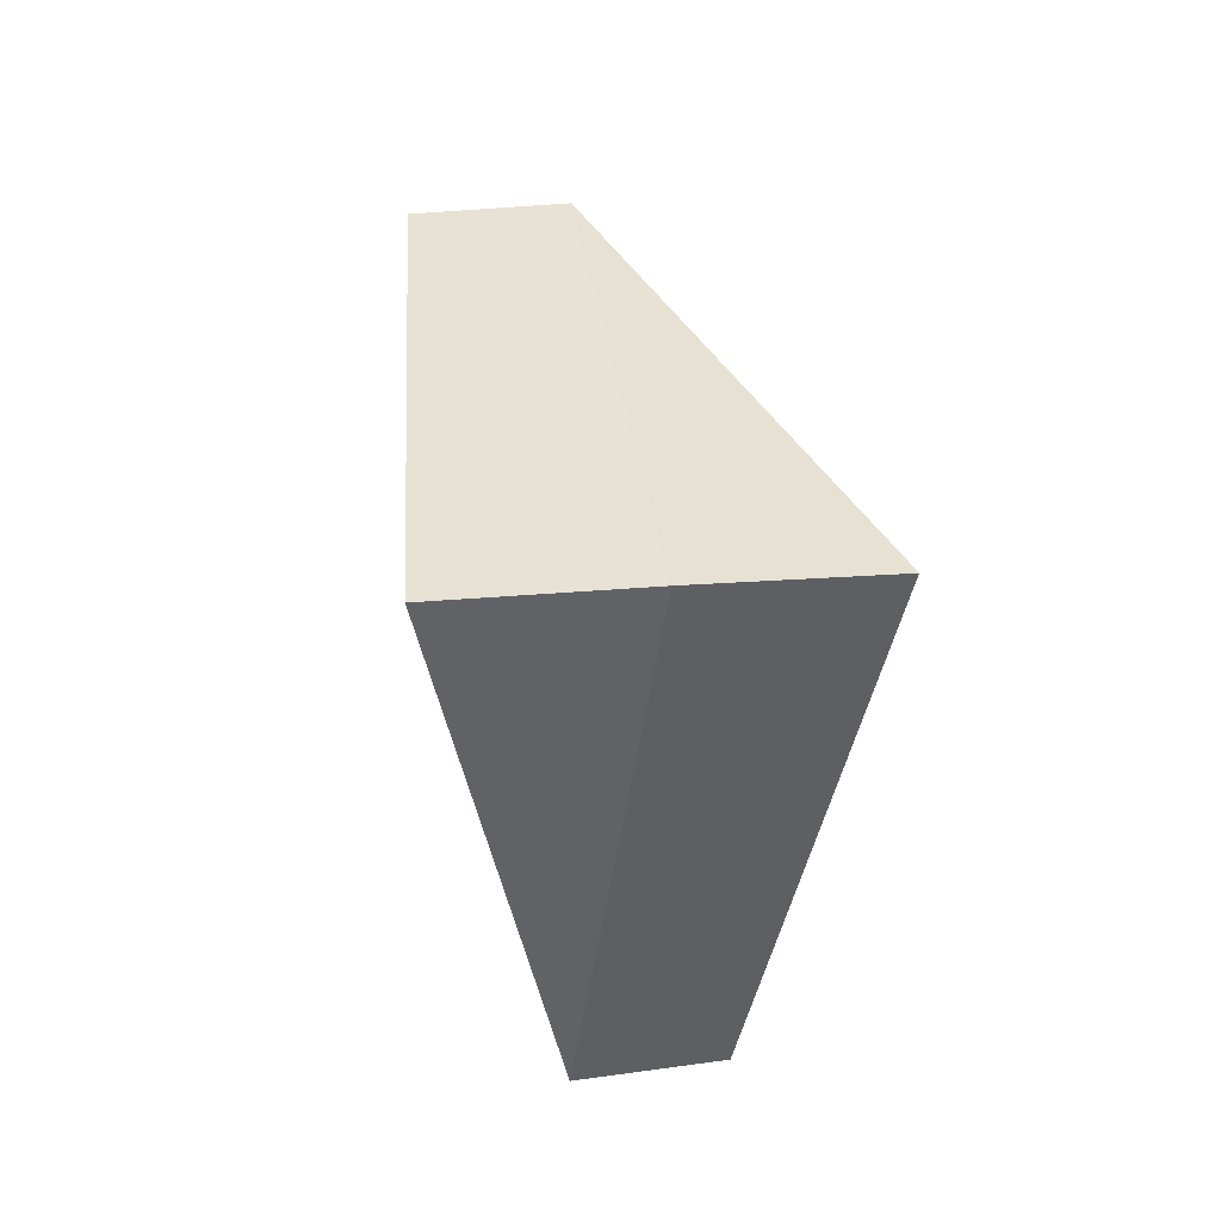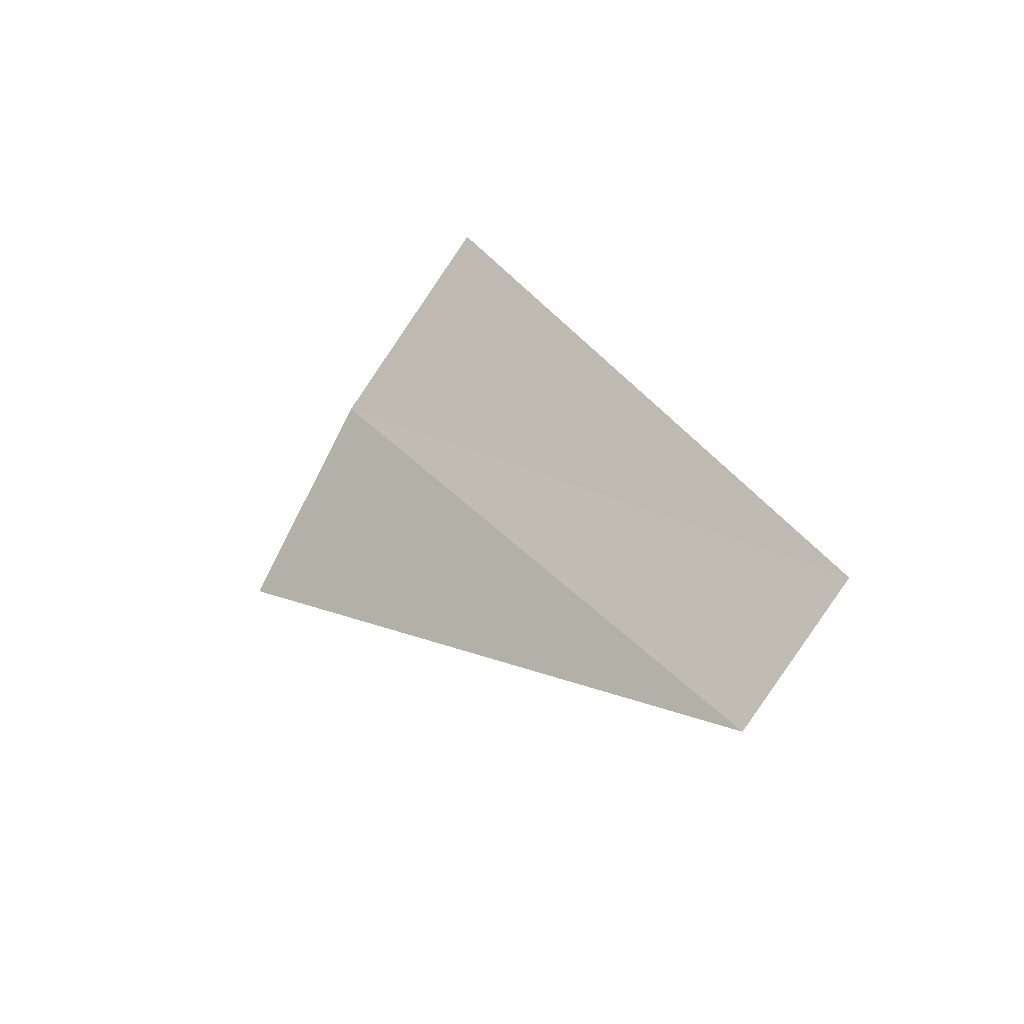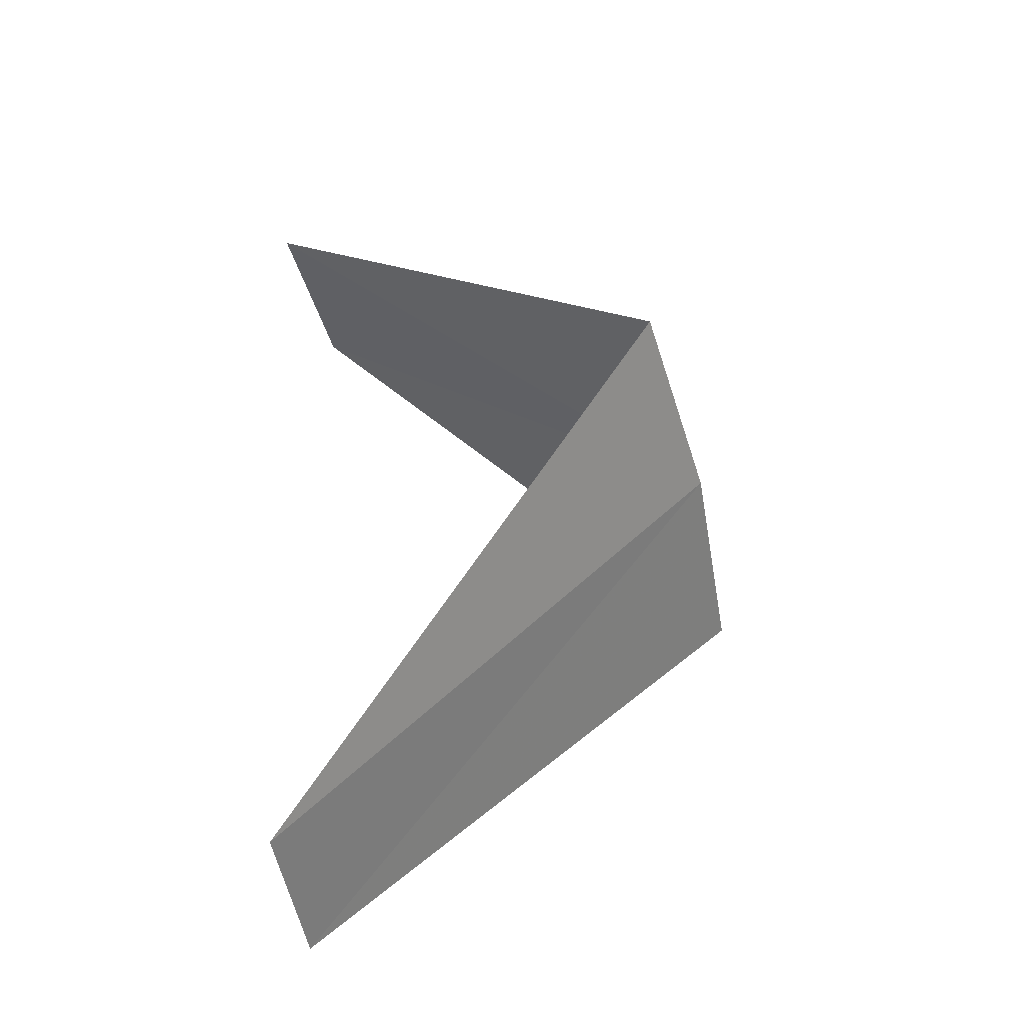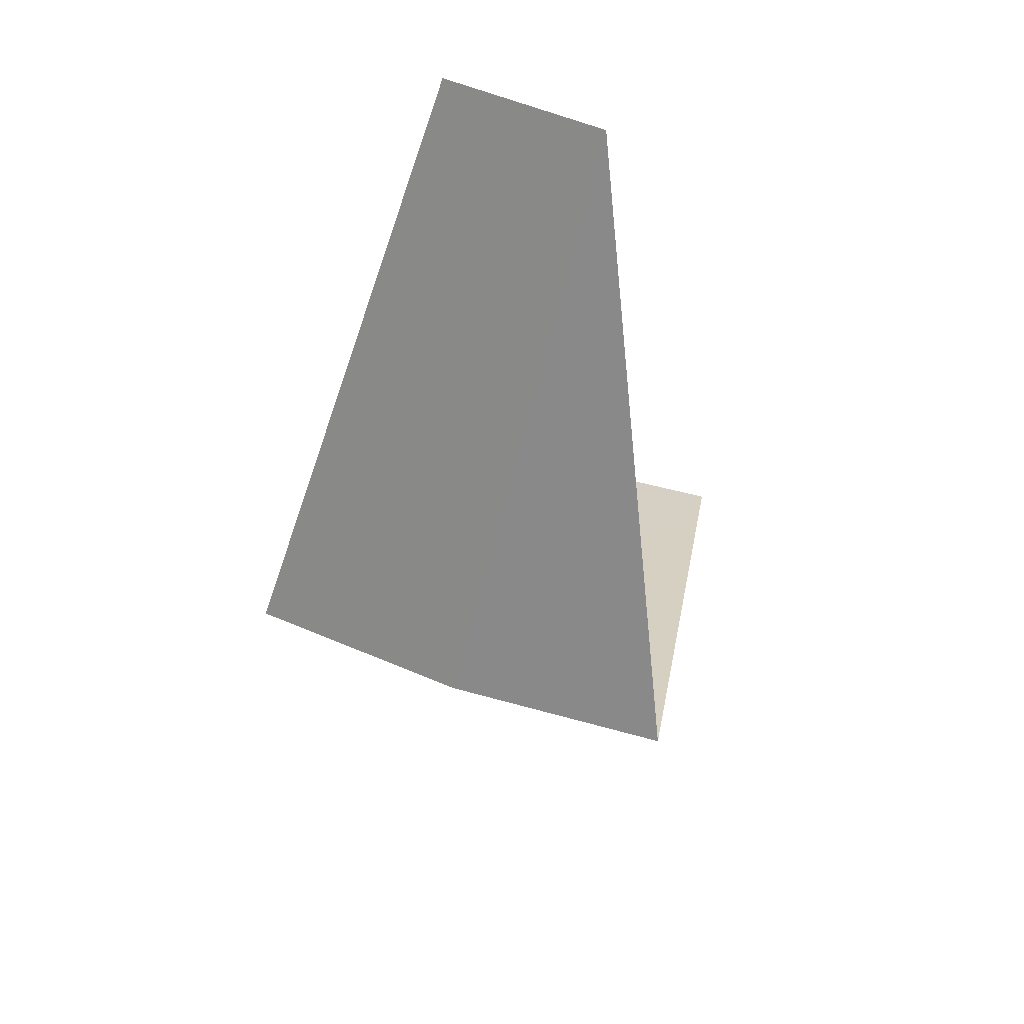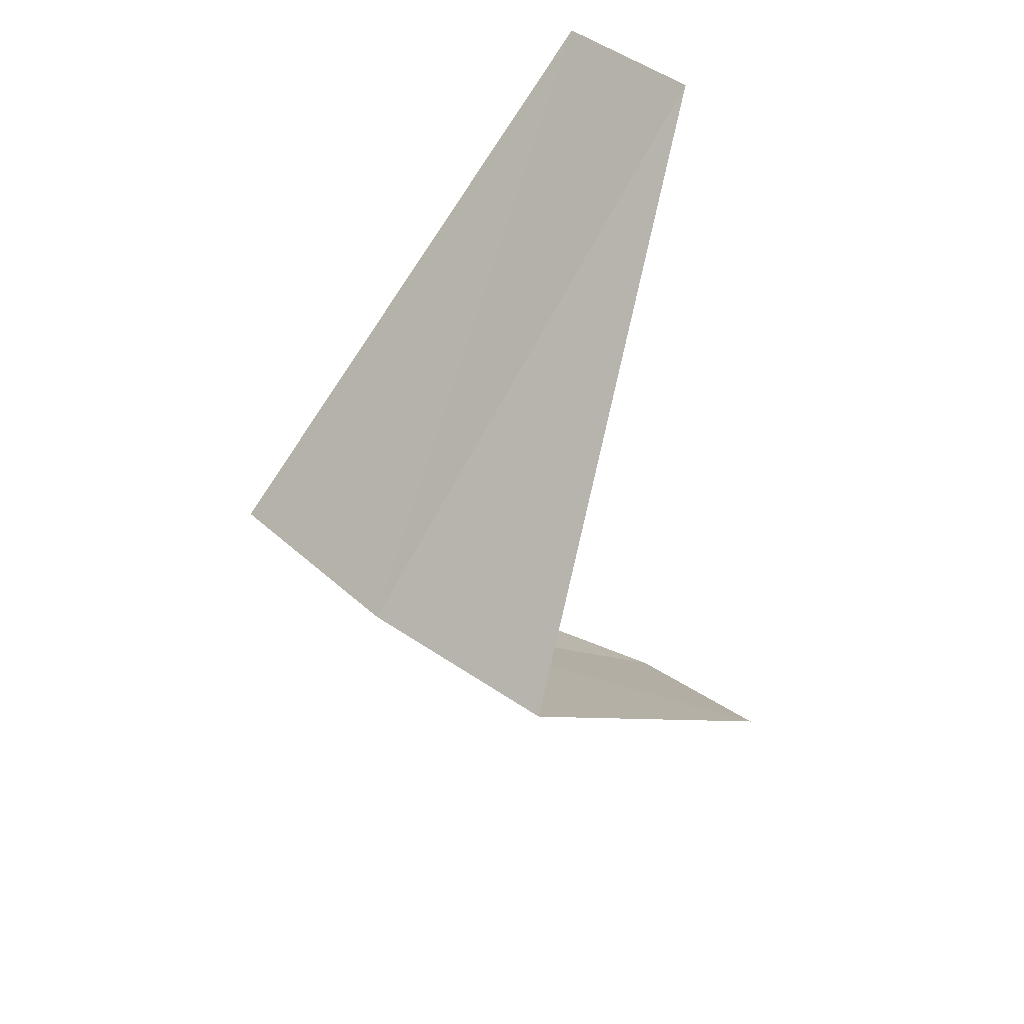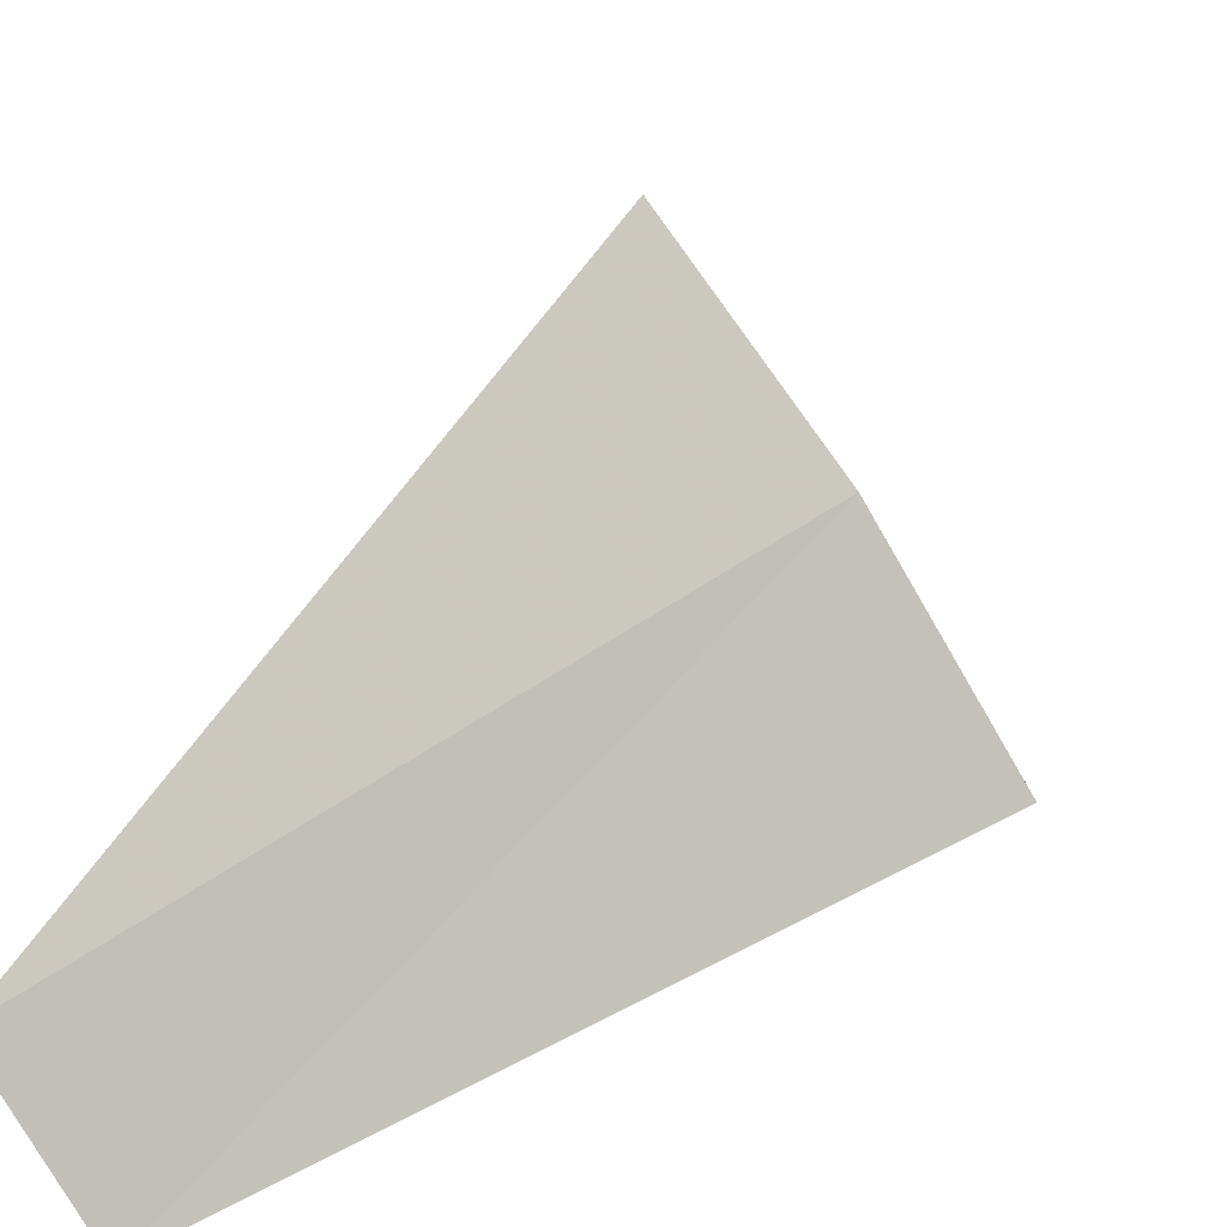
<metadata>
{"format":"obj","ext":"obj","renderer":"f3d","projection":"perspective","resolution":1024,"background":"white","views":[{"elev":-5.9,"azim":-137.9,"up":"+Z"},{"elev":-78.8,"azim":-66.8,"up":"+Z"},{"elev":-54.0,"azim":157.1,"up":"+Z"},{"elev":70.4,"azim":-106.3,"up":"+Z"},{"elev":45.6,"azim":-81.0,"up":"+Z"},{"elev":22.0,"azim":-149.9,"up":"+Y"}]}
</metadata>
<code>
v -3.236 2.351 20.8
v -2.629 1.445 19.84
v -2.427 1.763 19.8
v -3.505 1.927 20.84
v -2.916 2.738 20.76
v -2.427 1.763 21.8
v -2.187 2.054 21.76
f 1 3 2
f 1 2 4
f 1 5 3
f 1 4 6
f 1 7 5
f 1 6 7

</code>
